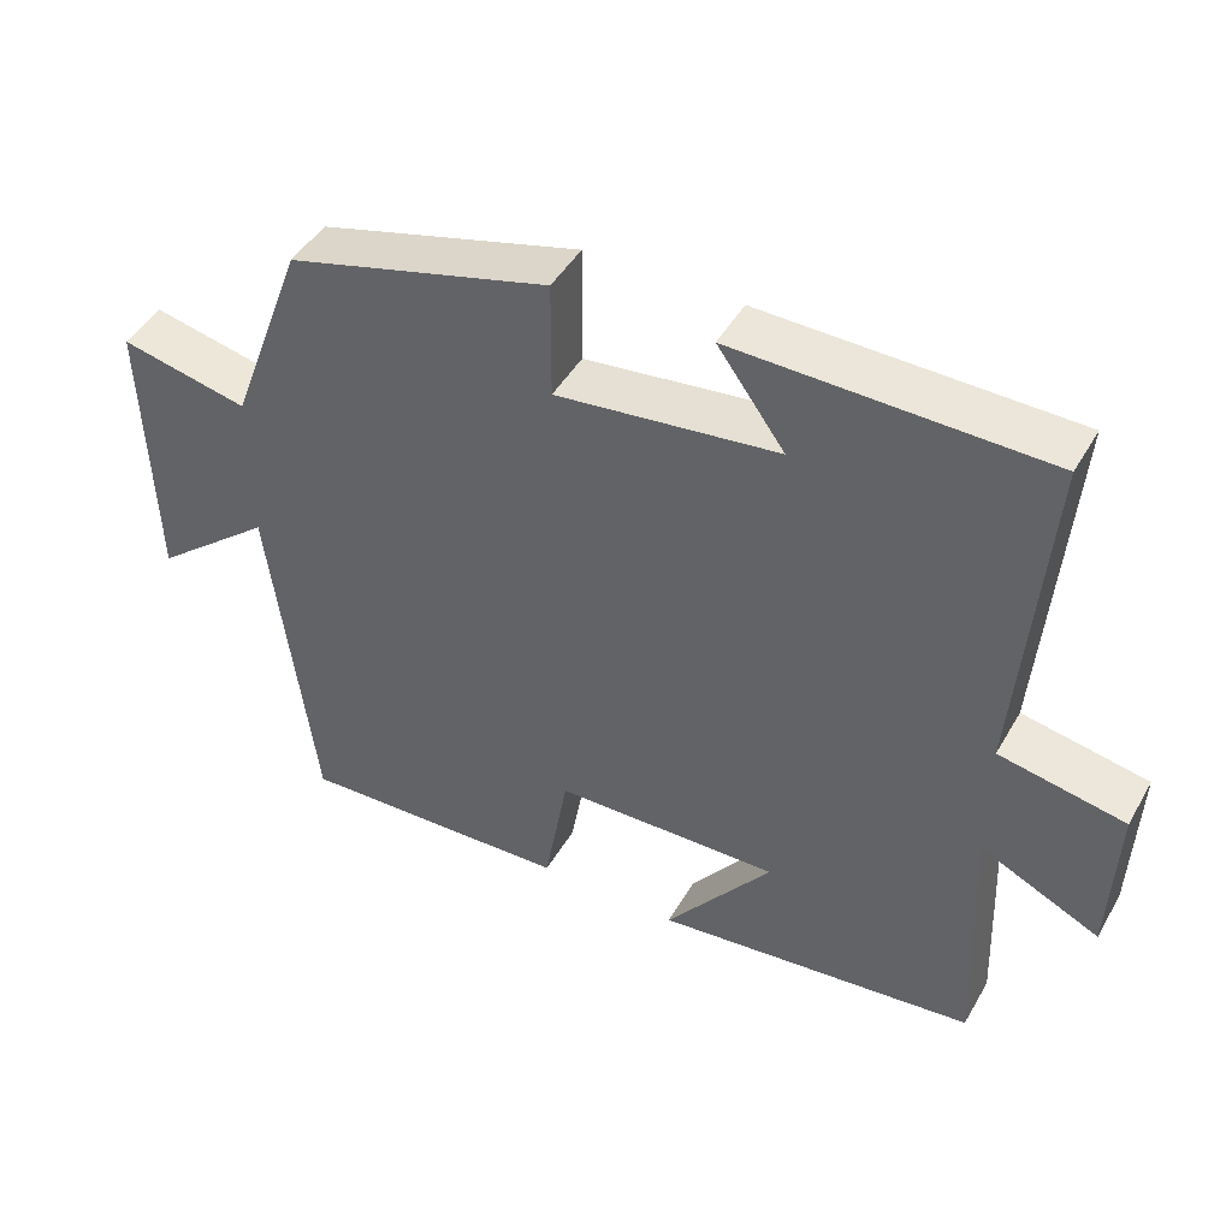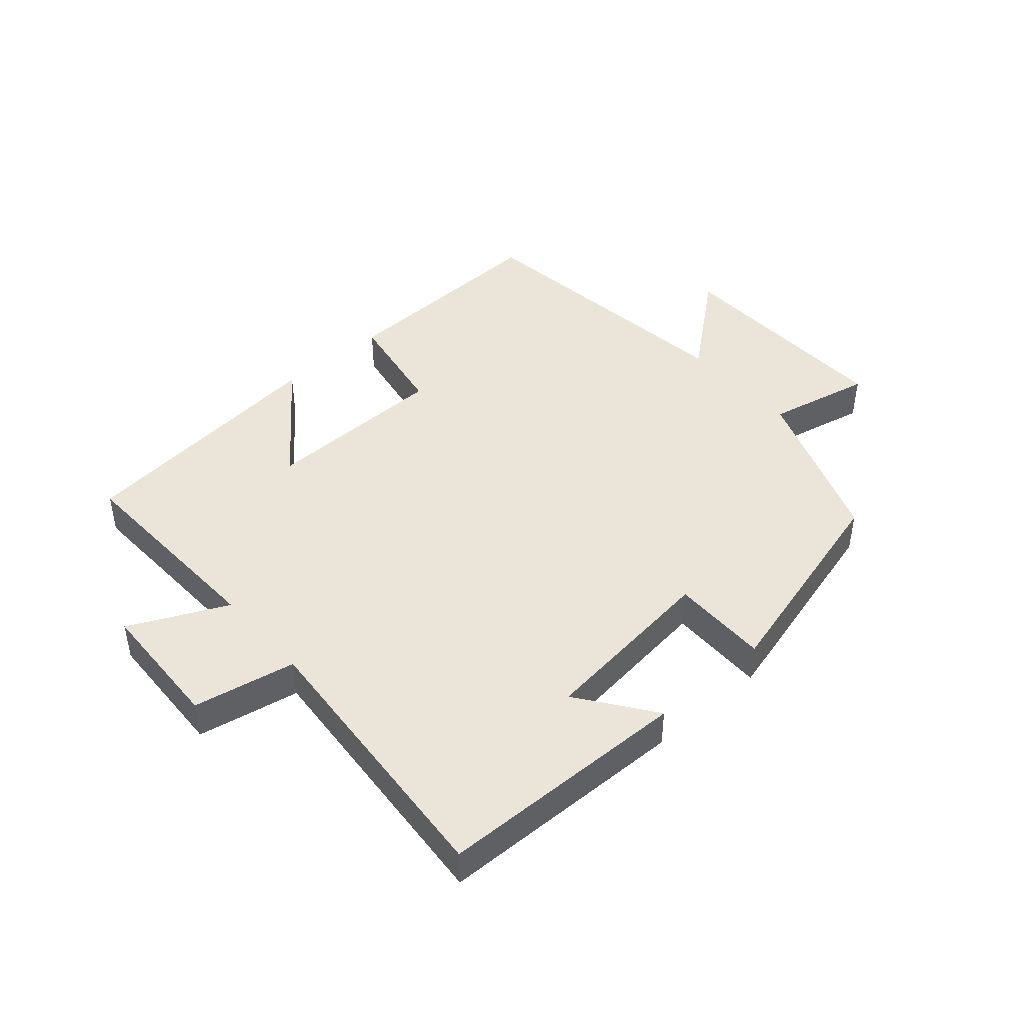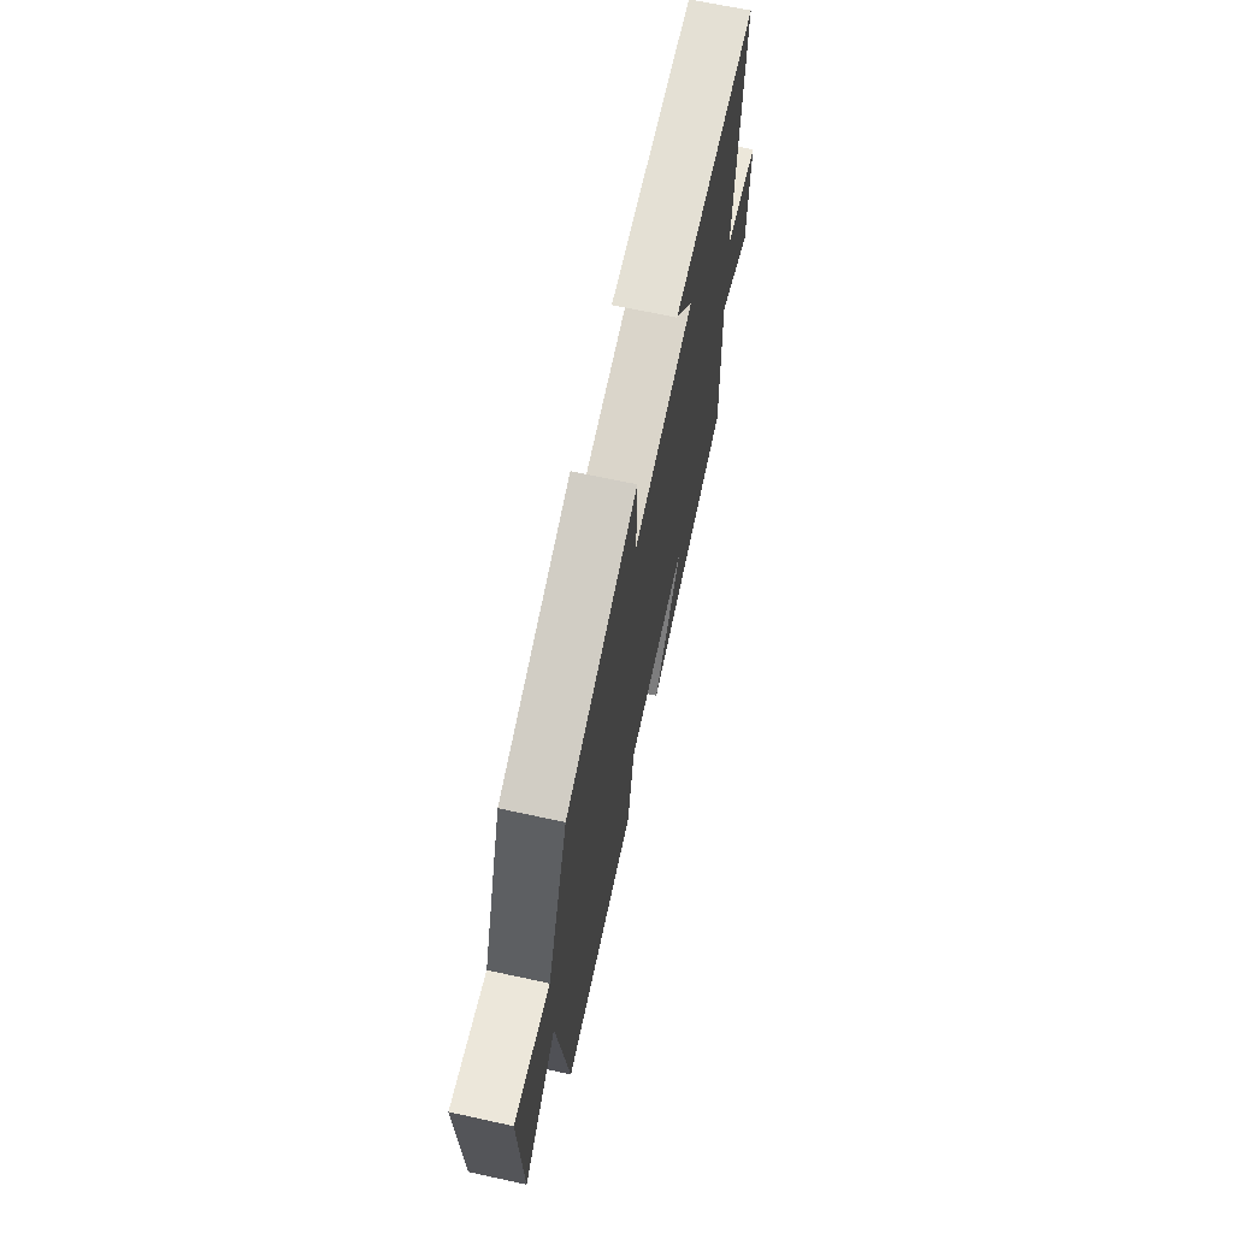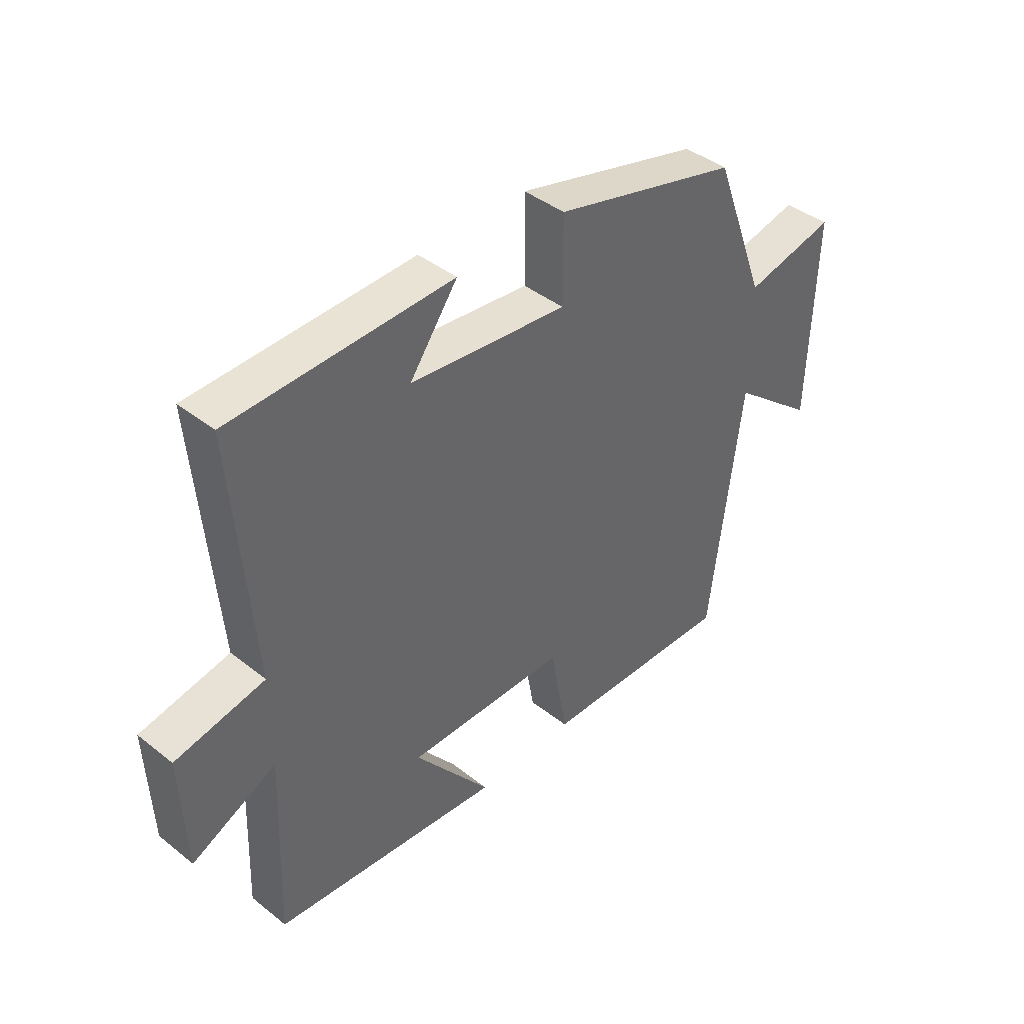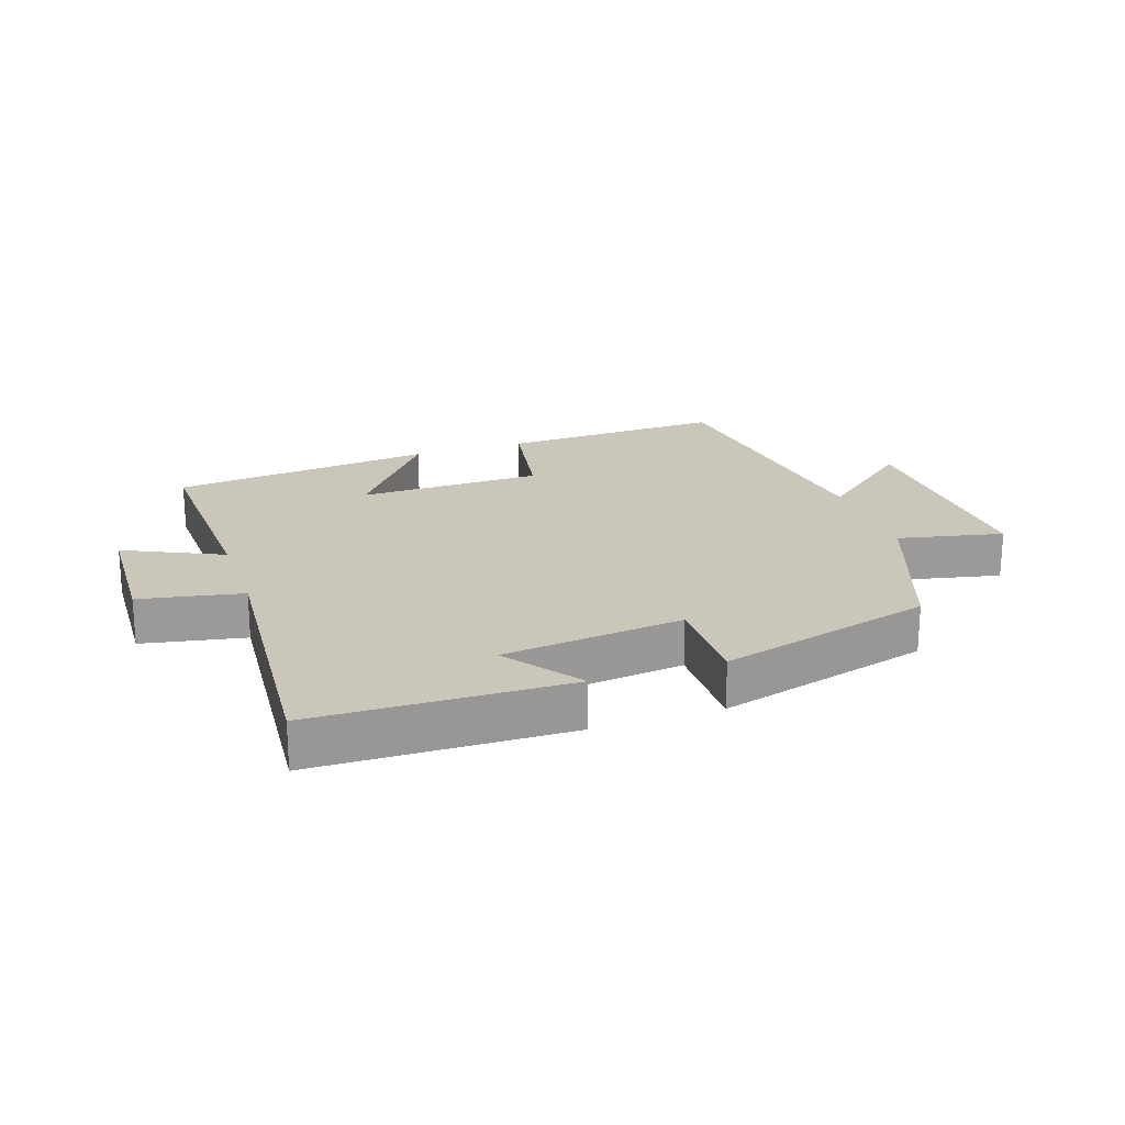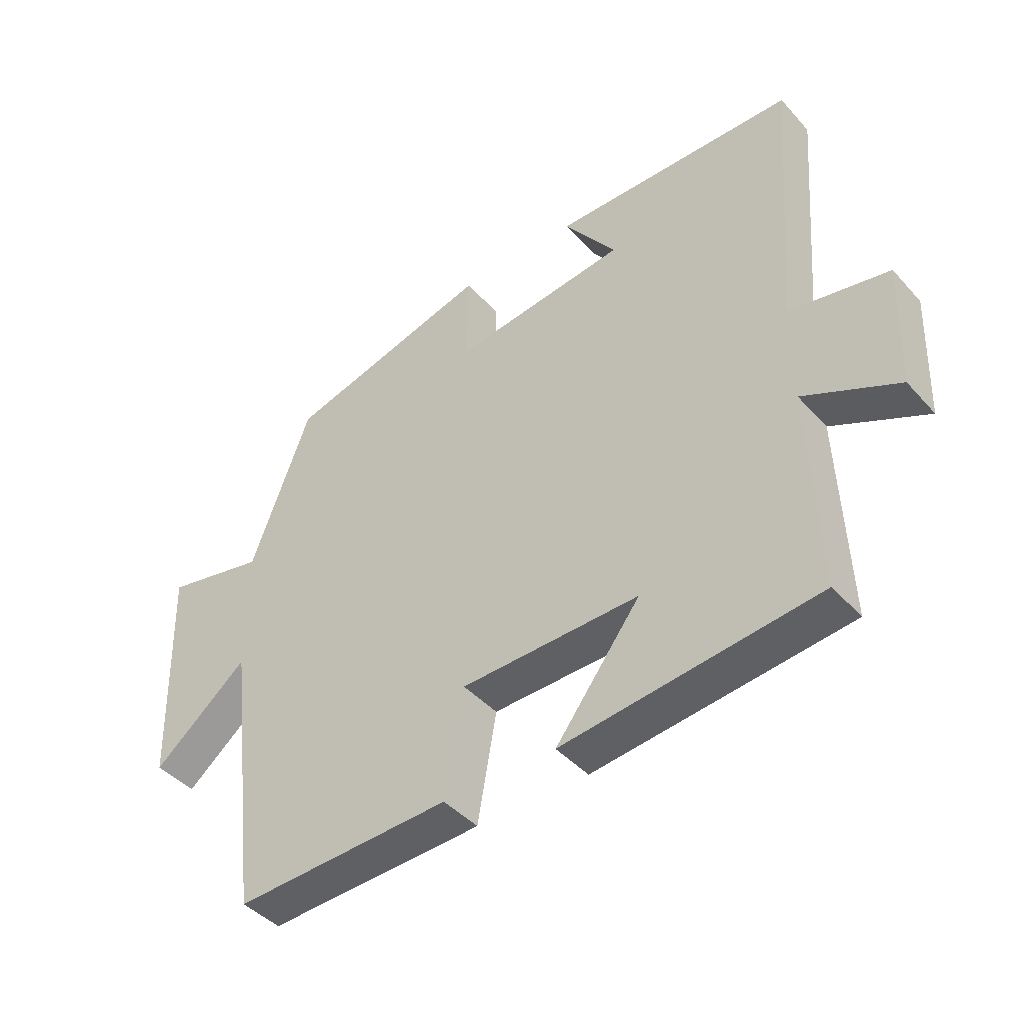
<metadata>
{"format":"obj","ext":"obj","renderer":"f3d","projection":"perspective","resolution":1024,"background":"white","views":[{"elev":45.7,"azim":-151.6,"up":"+Z"},{"elev":44.5,"azim":-41.2,"up":"+Y"},{"elev":67.2,"azim":102.3,"up":"+Z"},{"elev":41.9,"azim":-46.5,"up":"+Z"},{"elev":21.1,"azim":-18.8,"up":"+Y"},{"elev":-43.0,"azim":-141.7,"up":"+Z"}]}
</metadata>
<code>
v 0.444 0.07 -0.514
v 0.088 0.07 -0.5
v 0.057 0.07 -0.324
v -0.235 0.07 -0.318
v -0.096 0.07 -0.5
v -0.513 0.07 -0.453
v -0.5 0.07 -0.117
v -0.654 0.07 -0.19
v -0.662 0.07 0.018
v -0.5 0.07 0.049
v -0.535 0.07 0.492
v -0.135 0.07 0.5
v -0.222 0.07 0.38
v 0.064 0.07 0.346
v 0.063 0.07 0.5
v 0.402 0.07 0.408
v 0.5 0.07 0.147
v 0.666 0.07 0.183
v 0.656 0.07 -0.185
v 0.5 0.07 -0.057
v 0.444 0 -0.514
v 0.088 0 -0.5
v 0.057 0 -0.324
v -0.235 0 -0.318
v -0.096 0 -0.5
v -0.513 0 -0.453
v -0.5 0 -0.117
v -0.654 0 -0.19
v -0.662 0 0.018
v -0.5 0 0.049
v -0.535 0 0.492
v -0.135 0 0.5
v -0.222 0 0.38
v 0.064 0 0.346
v 0.063 0 0.5
v 0.402 0 0.408
v 0.5 0 0.147
v 0.666 0 0.183
v 0.656 0 -0.185
v 0.5 0 -0.057
f 17 18 19 20
f 20 1 2
f 17 20 2
f 16 17 2
f 15 16 2
f 14 15 2
f 10 11 12 13
f 10 13 14
f 7 8 9 10
f 7 10 14
f 4 5 6 7
f 3 4 7 14
f 2 3 14
f 40 39 38 37
f 22 21 40
f 22 40 37
f 22 37 36
f 22 36 35
f 22 35 34
f 33 32 31 30
f 34 33 30
f 30 29 28 27
f 34 30 27
f 27 26 25 24
f 34 27 24 23
f 34 23 22
f 1 21 22 2
f 2 22 23 3
f 3 23 24 4
f 4 24 25 5
f 5 25 26 6
f 6 26 27 7
f 7 27 28 8
f 8 28 29 9
f 9 29 30 10
f 10 30 31 11
f 11 31 32 12
f 12 32 33 13
f 13 33 34 14
f 14 34 35 15
f 15 35 36 16
f 16 36 37 17
f 17 37 38 18
f 18 38 39 19
f 19 39 40 20
f 20 40 21 1

</code>
